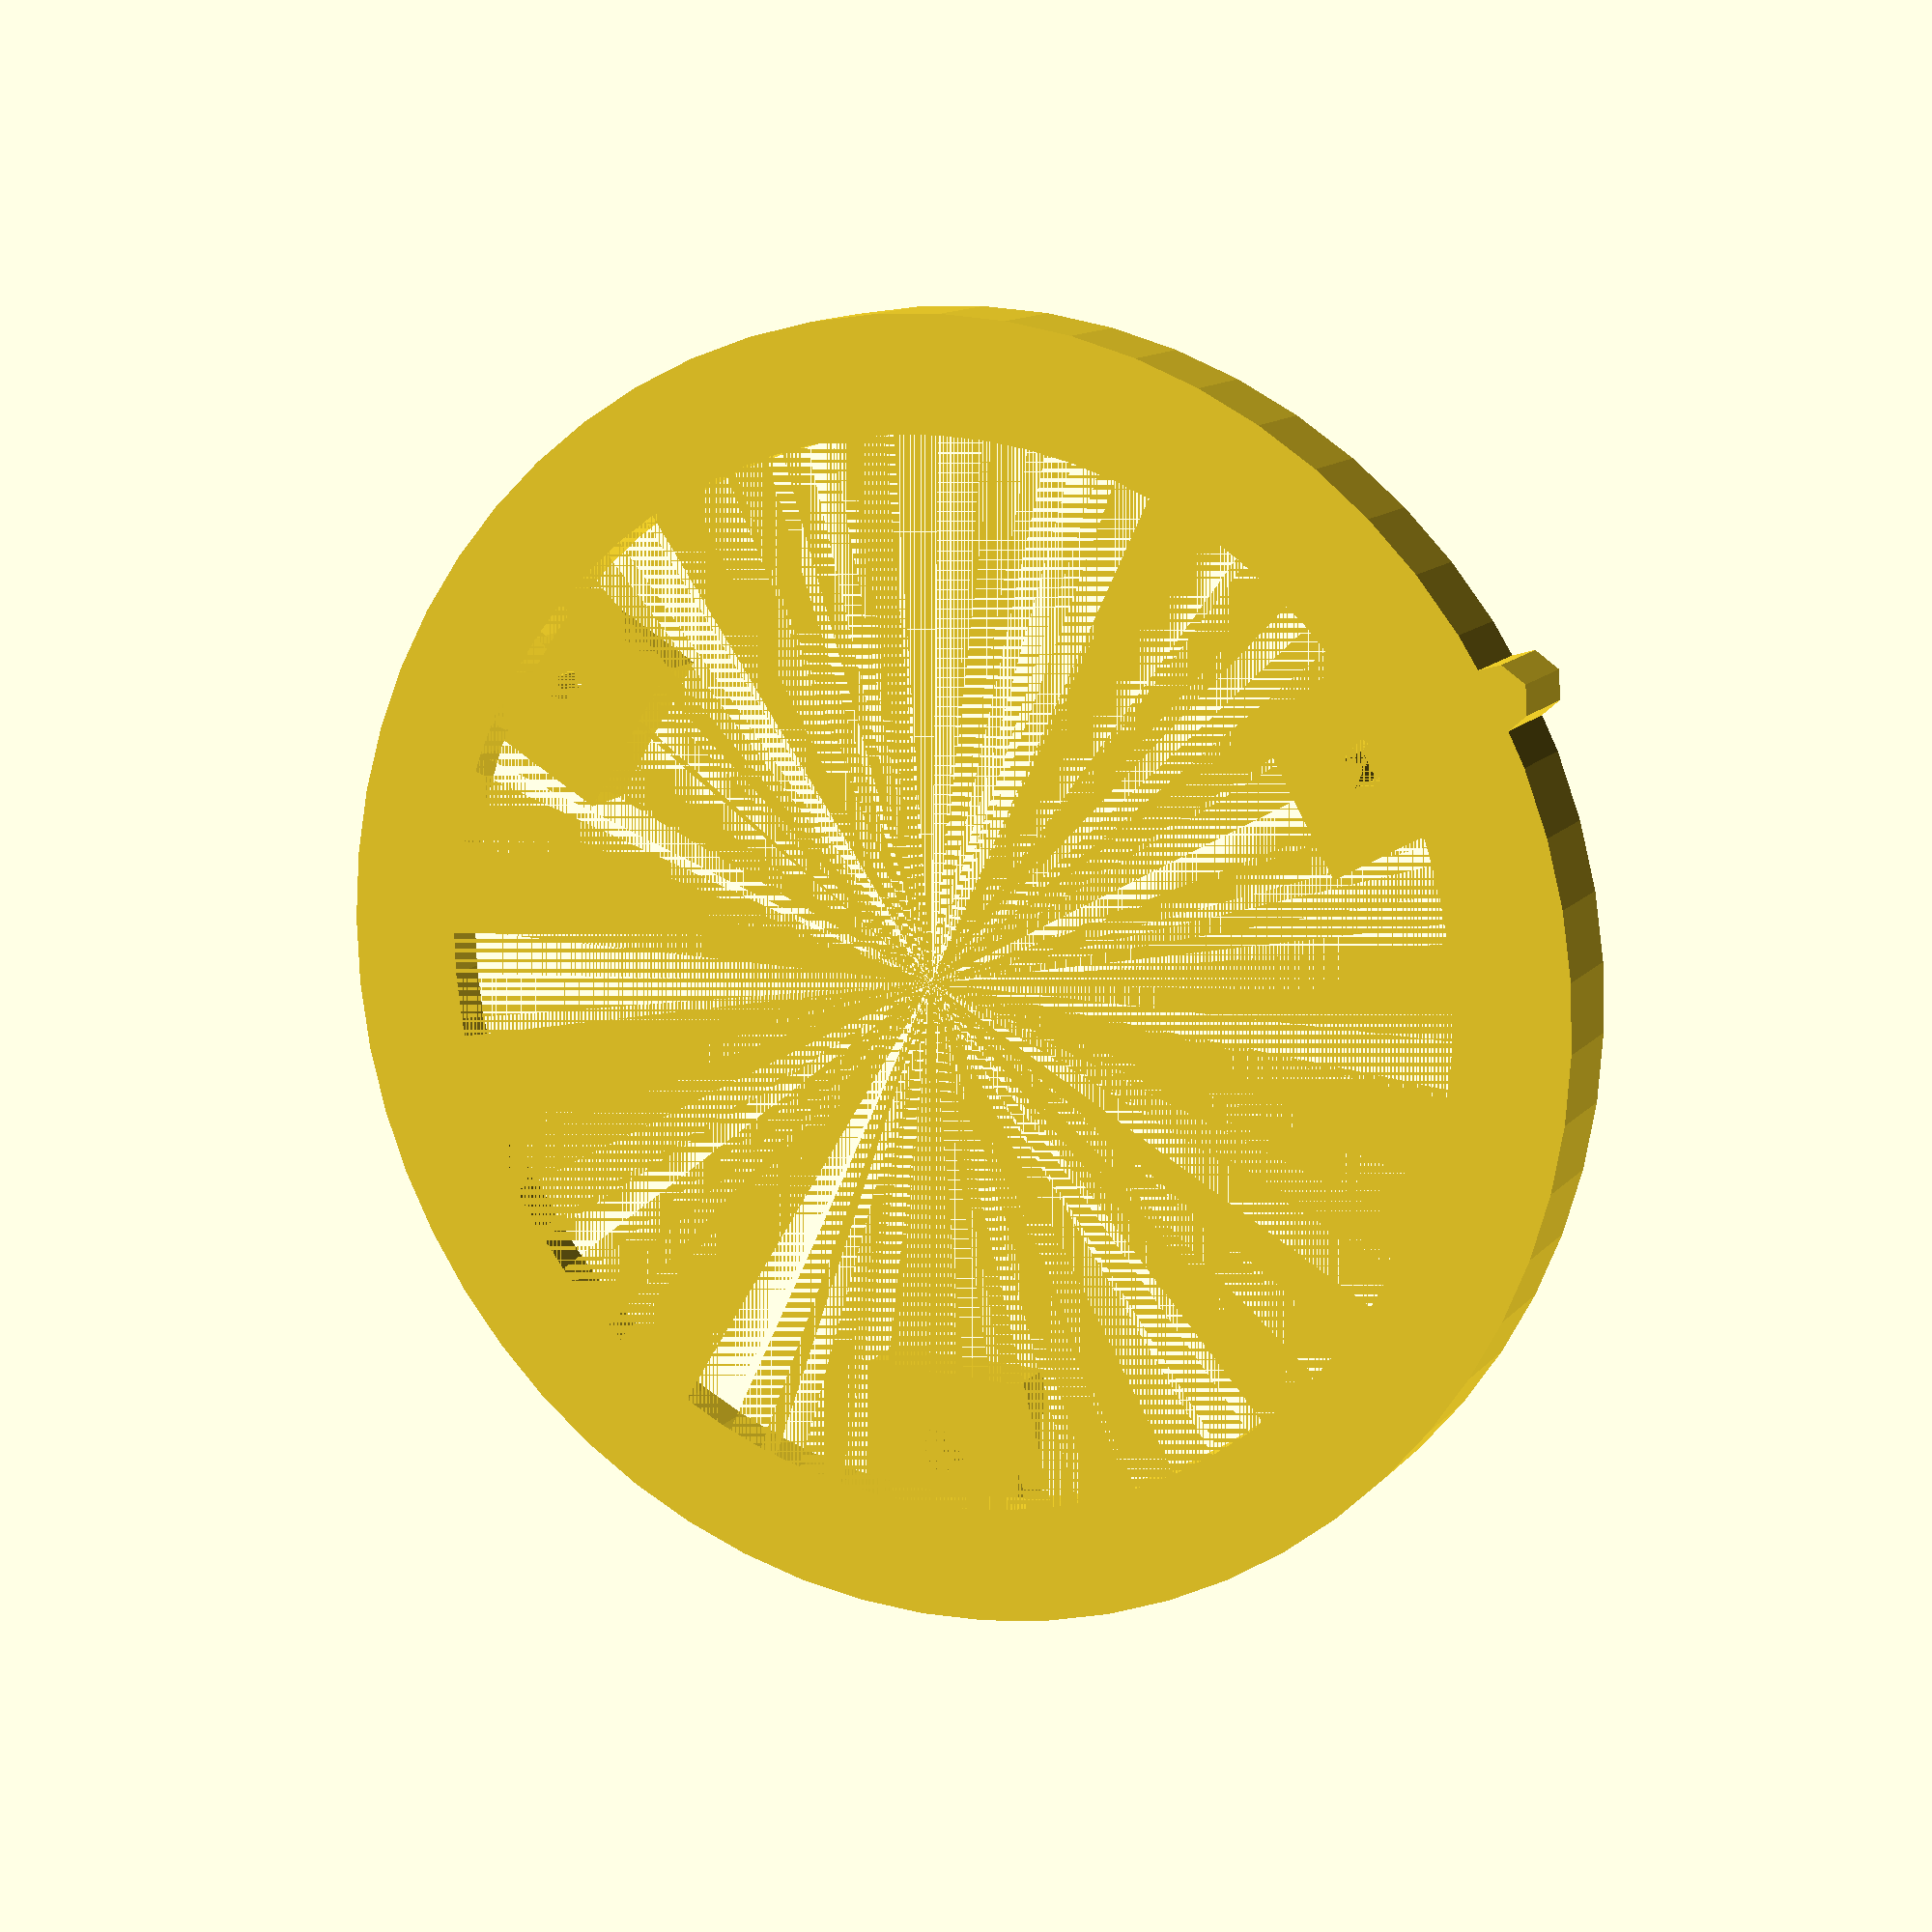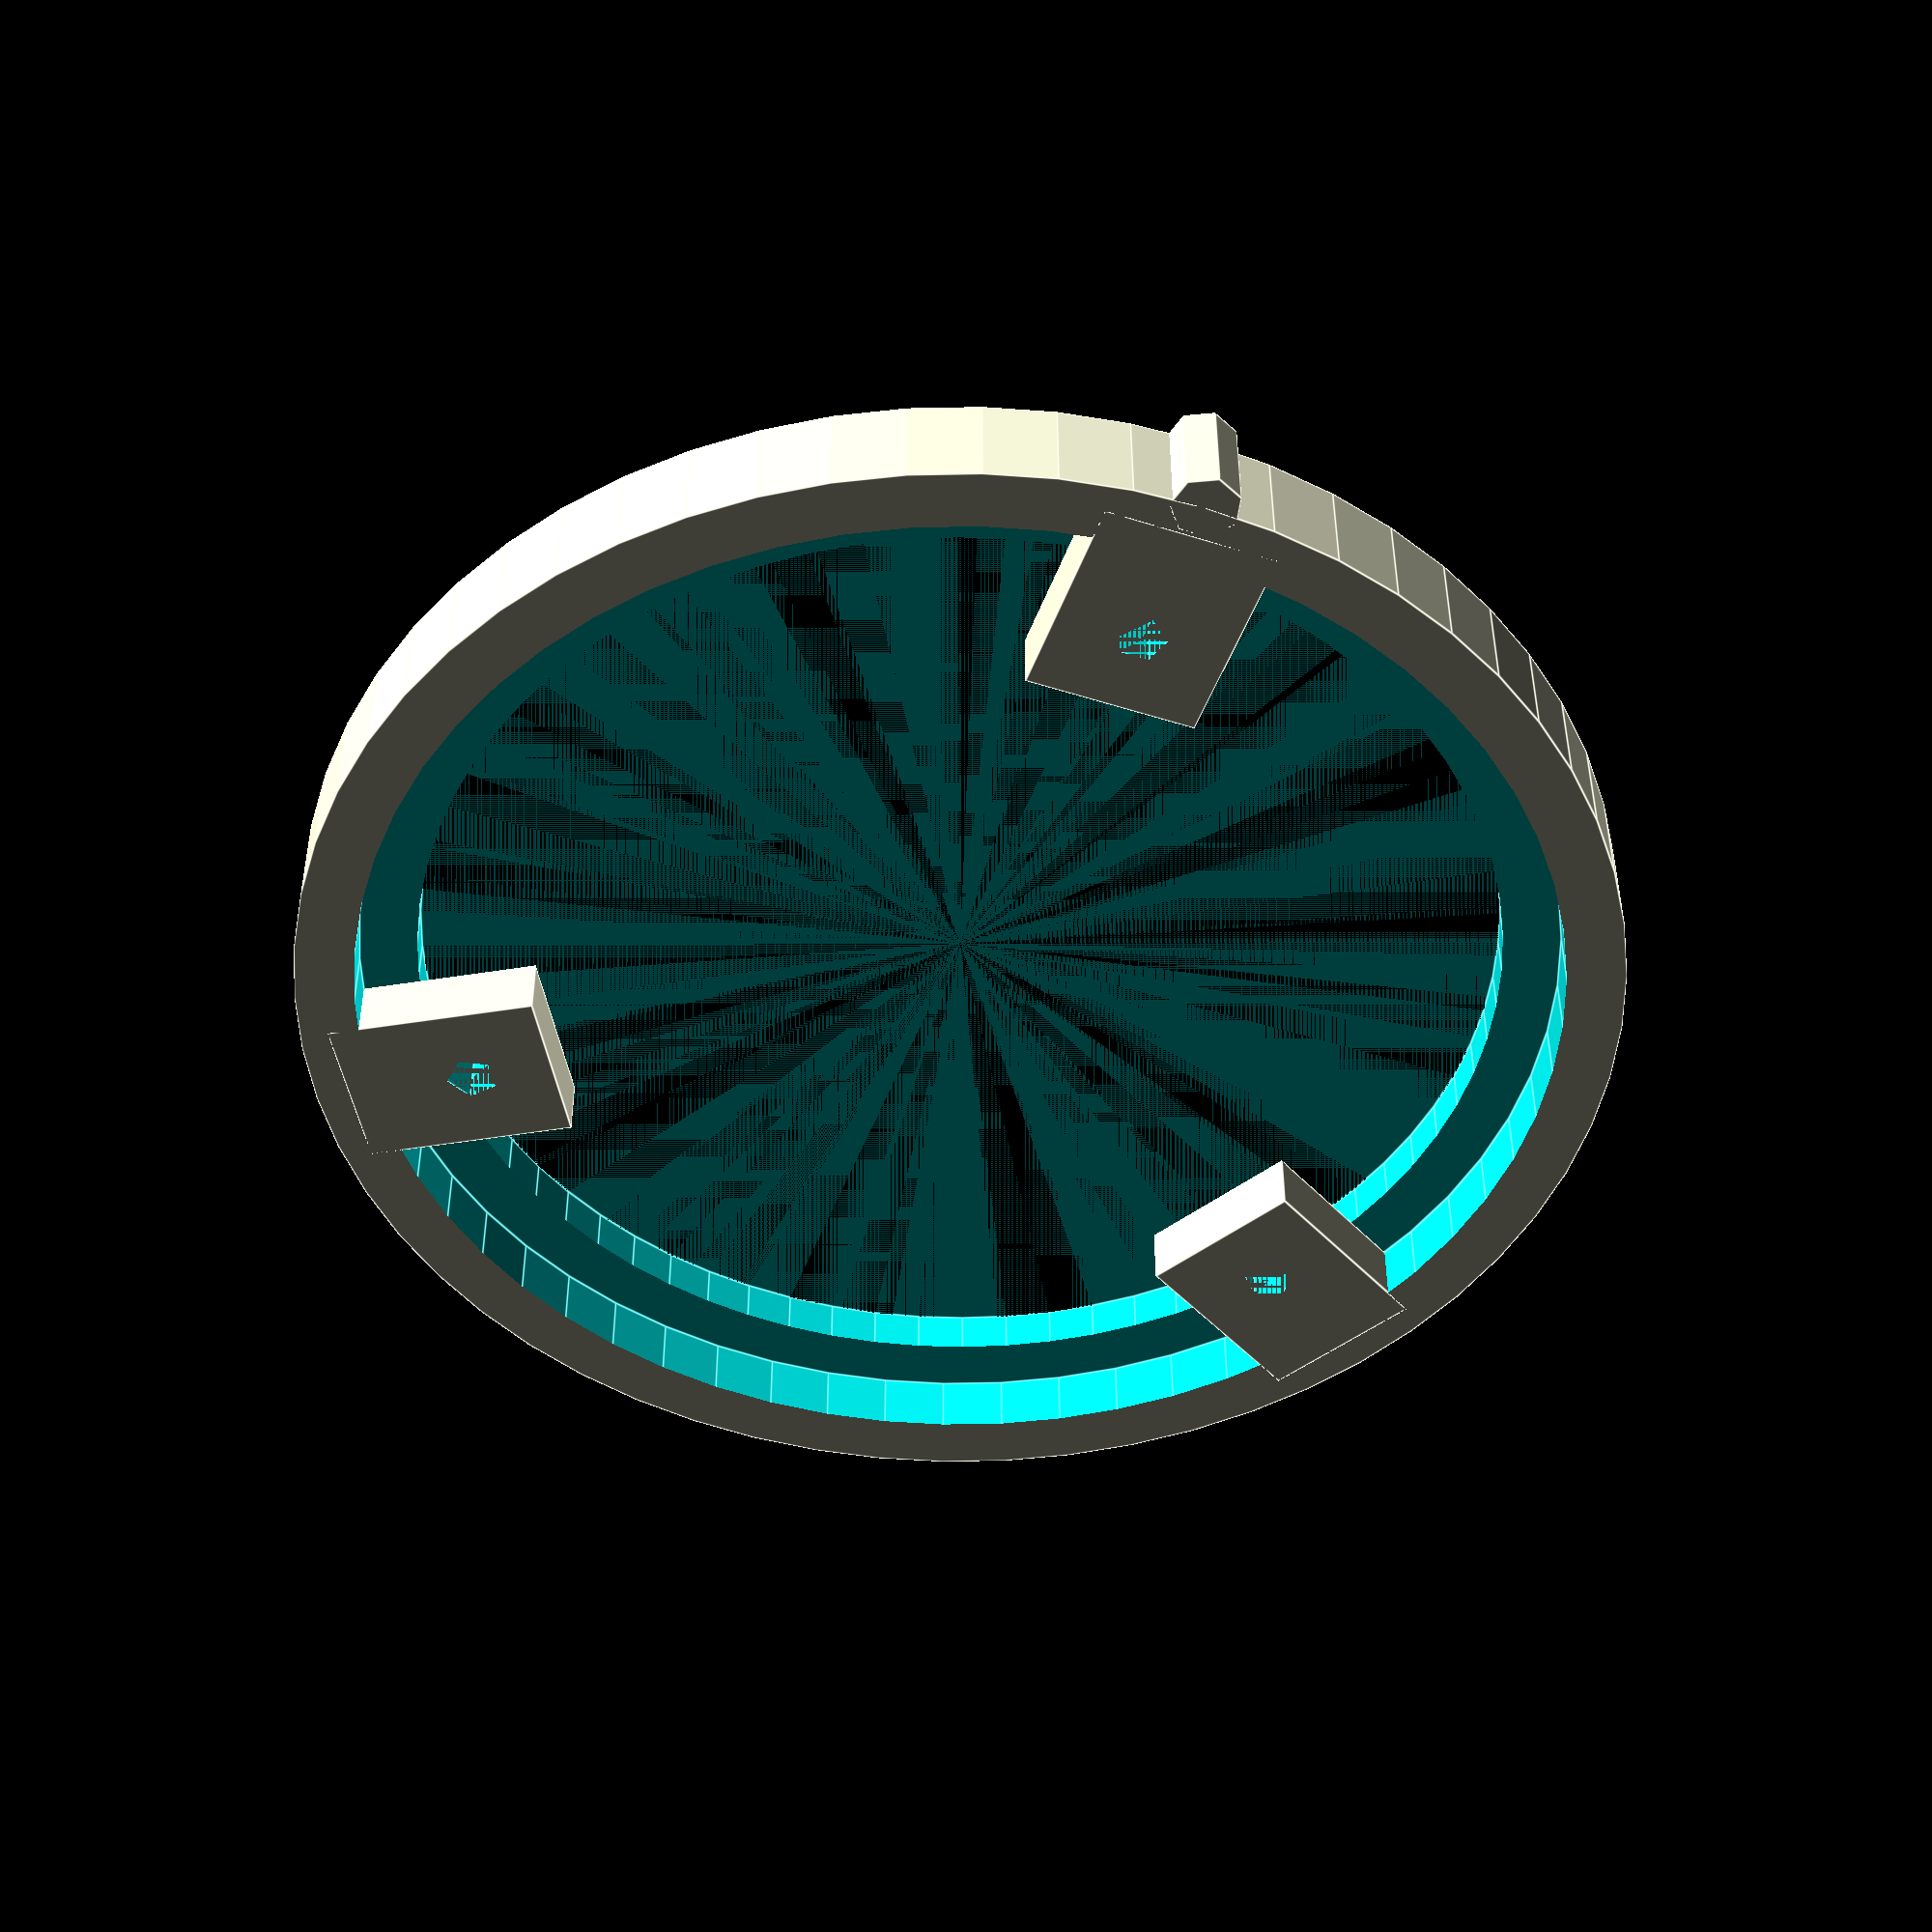
<openscad>
//Cylinder
//Outer dimension 74mm
//Ring edge = 37mm
    ring_edge = 37;
//Middle dimension 71mm
//  radius 35.5mm
//Inner dimension 64.17mm
//  radius 32.085
//Thickness of inner ring edge 2.57mm
    inner_ring_edge = 2.57;
//Thickness of rim 6.12mm
    rim_thickness = 6.12;
//Thickness of tab 6.12mm - 2.57mm = 3.55mm

//Tabs X3
//Outer to inner 12.38mm
    tab_x = 12.38;
//Width 10.06mm
    tab_y = 10.06;
//Thickness = 3.55mm
    tab_z = 3.55;
//Tab 120 degrees apart
    tab_rotate = 120;
//Center hole 7.51mm
    tab_hole_x = tab_x - 7.51;
    tab_hole_y = tab_y/2;
//Screw hole diameter 1.5mm
    screw = 1.5;

//Reference ridge
translate([ring_edge+2,0,0])
    cylinder(h=rim_thickness,r=2,center=false);
    
//cylinder(h = height, r1 = BottomRadius, r2 = TopRadius, center = true/false);
//Ring
difference(){
    cylinder(h=rim_thickness, r=ring_edge+2, $fa=6, center=false); 
    cylinder(h=7, r=32.085, $fa=5, center=false);
    //translate(v = [x, y, z]) 
    translate([0,0,2.57])
        cylinder(h=4,r=35.5, $fa=6, center=false);
}

// Massager head retention ring
// First 3D print issues
//     Ring
//         Not enough angles in ring edges
//     Tabs
//         Do not align with outside of 37mm ring
//         Penetrate too far into center of ring
//         Screw holes too large
//         Need notch on ring side

//First tab +x
    DrawTab(ring_edge-tab_x,tab_y/2 * -1,inner_ring_edge,0,0,0,0);

//Second tab -x +y
    DrawTab(cos(60)*ring_edge*-1,sin(60)*37,
inner_ring_edge,tab_x*-1,tab_y/2*-1,0,1);
    
//Third tab -x -y
    DrawTab(cos(60)*ring_edge*-1,sin(60)*ring_edge*-1,
    inner_ring_edge,tab_x*-1,tab_y/2*-1,0,2);

module DrawTab(s_x,s_y,s_z,t_x,t_y,t_z,r){
    //s_x - starting x point for cube before rotation and re-orientation
    //s_y - starting y point for cube before rotation and re-orientation
    //s_z - starting z point for cube before rotation and re-orientation
    //t_x - after rotation translated starting x point for cube
    //t_y - after rotation translated starting y point for cube
    //t_z - after rotation translated starting z point for cube
    //r   - rotation multiplier
    translate([s_x,s_y,s_z])
    rotate(120*r){
        translate([t_x,t_y,t_z])
            difference(){
                cube([tab_x,tab_y,tab_z],center=false);
                translate([tab_hole_x,tab_hole_y,0])
                    cylinder(h=tab_z, r=screw,center = false);
            }
        }    
}

</openscad>
<views>
elev=347.8 azim=209.1 roll=204.1 proj=p view=wireframe
elev=138.1 azim=109.8 roll=180.1 proj=p view=edges
</views>
